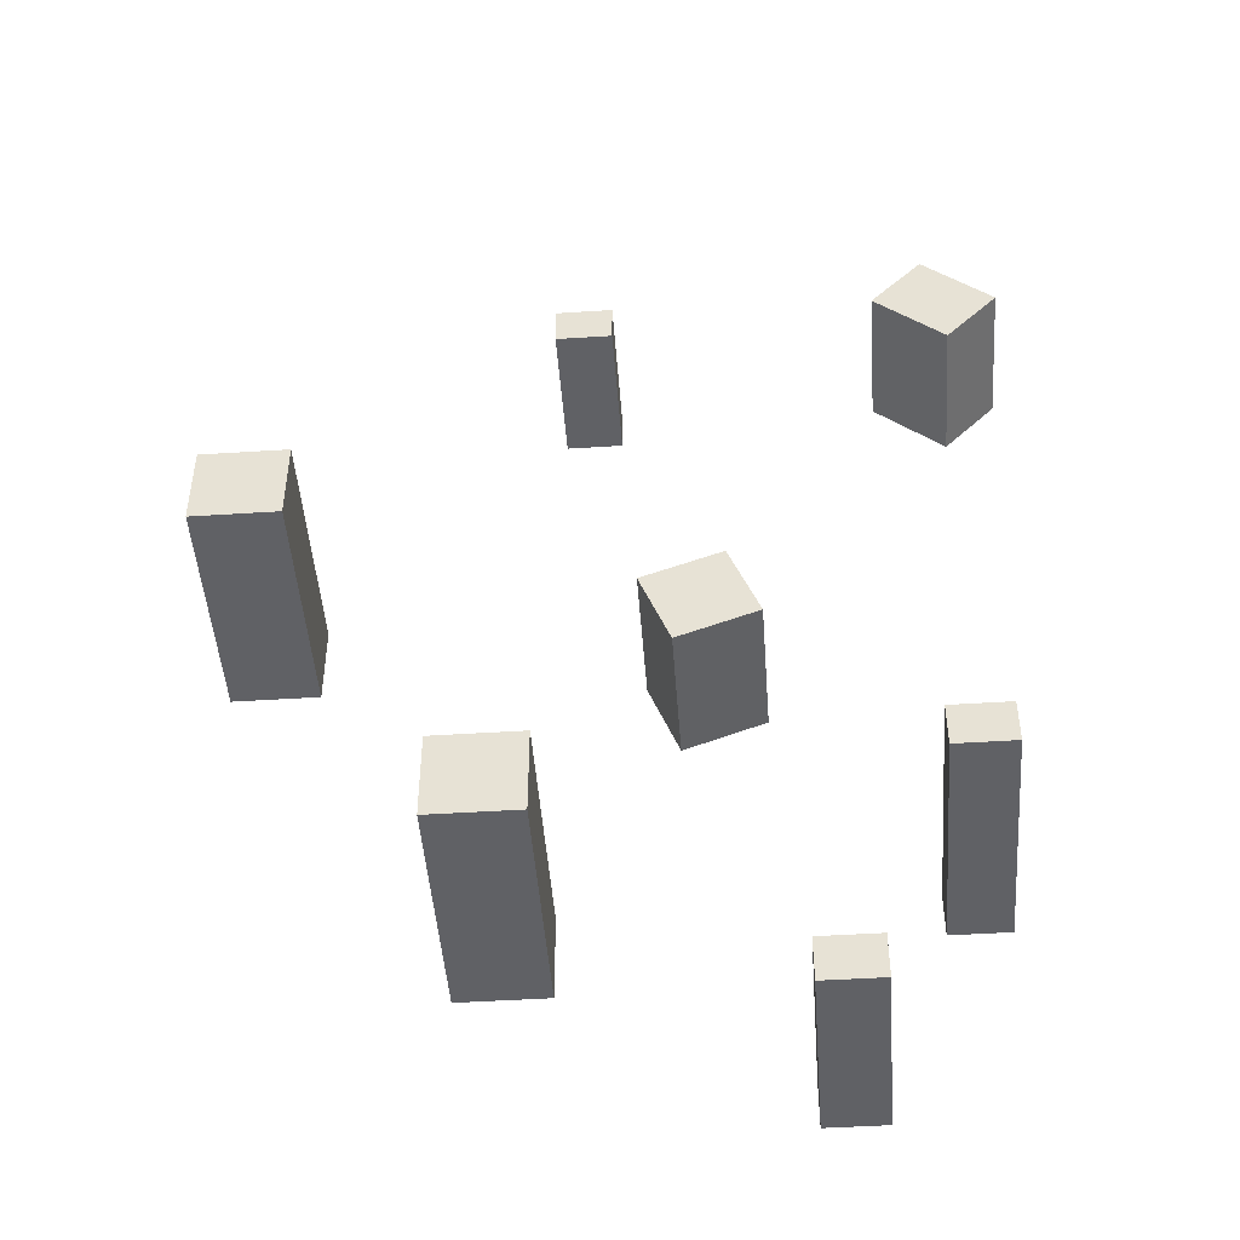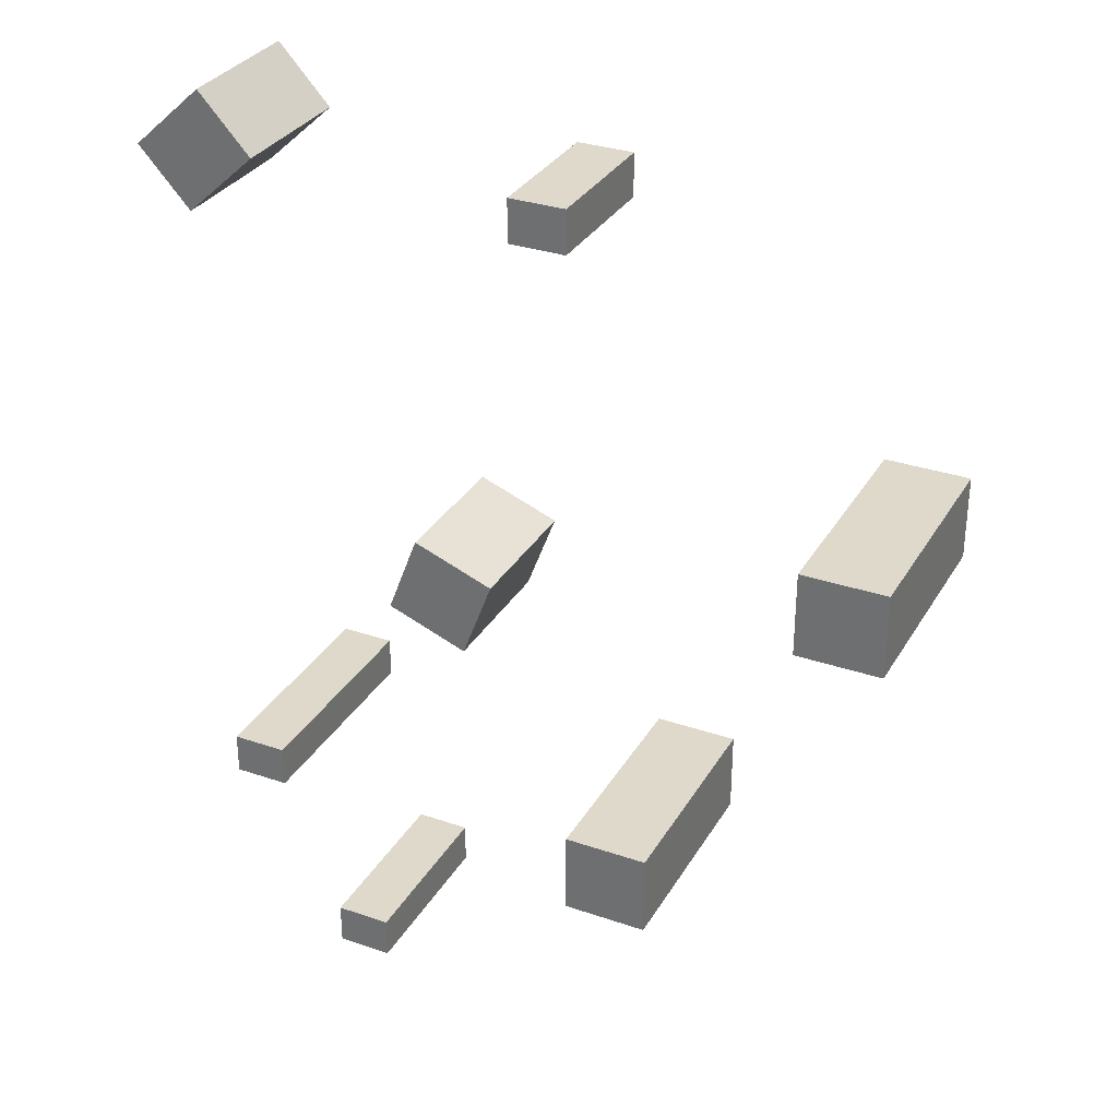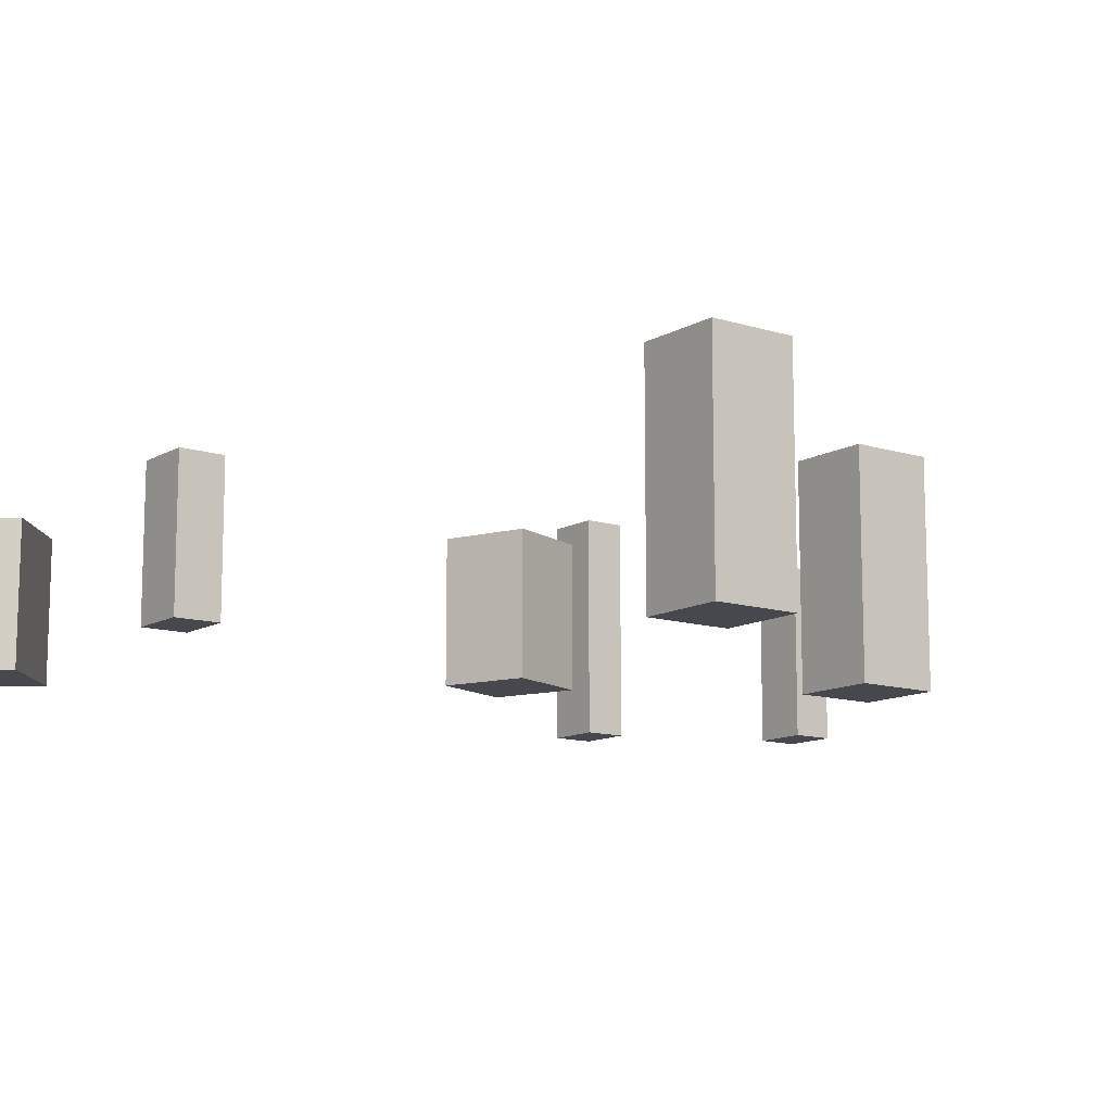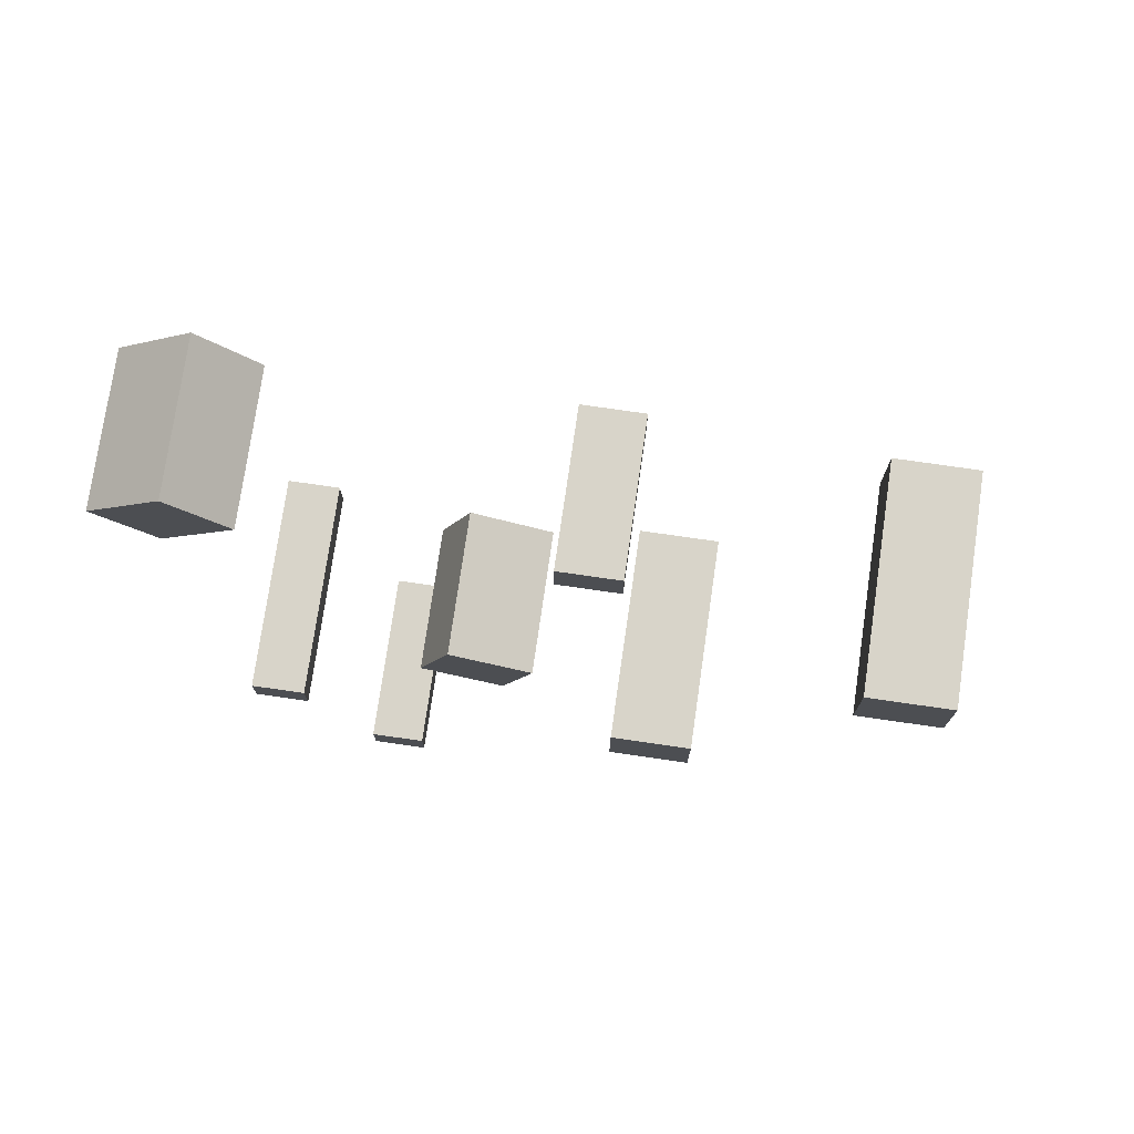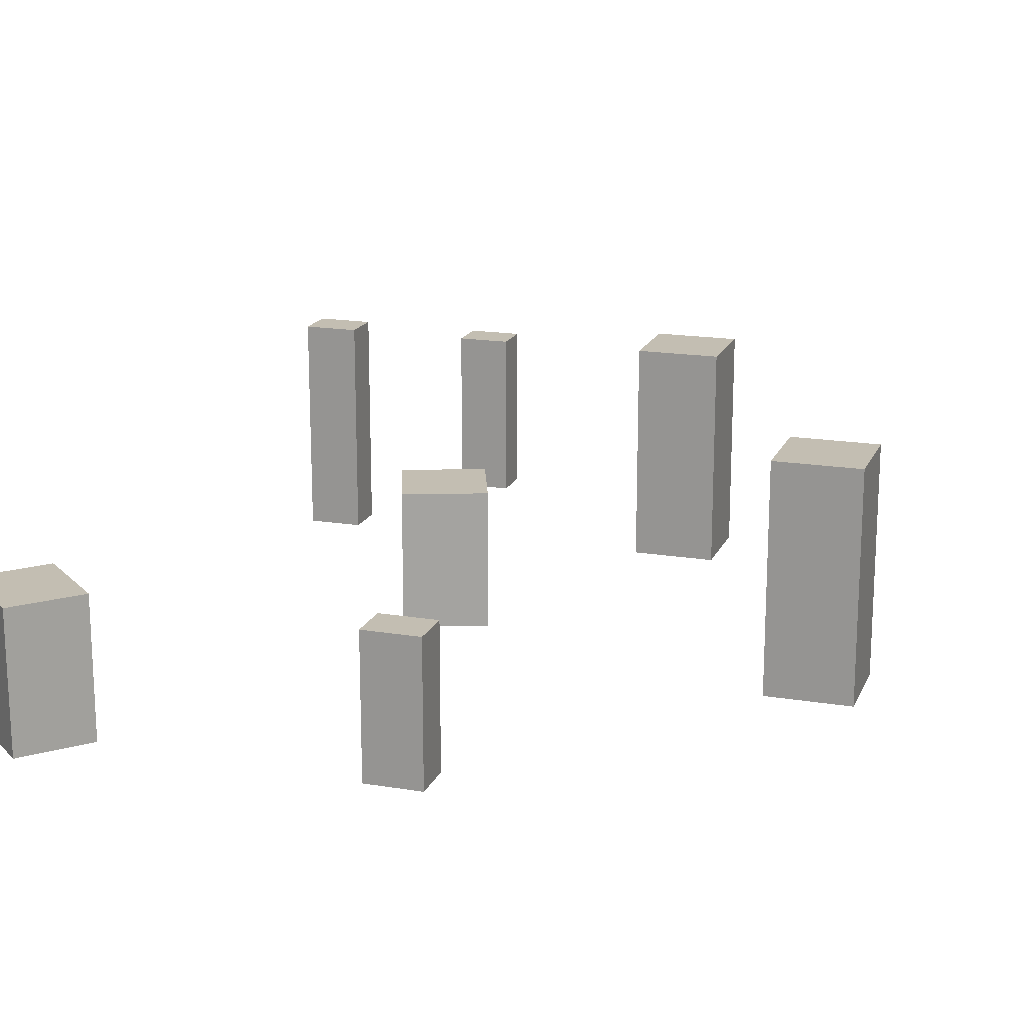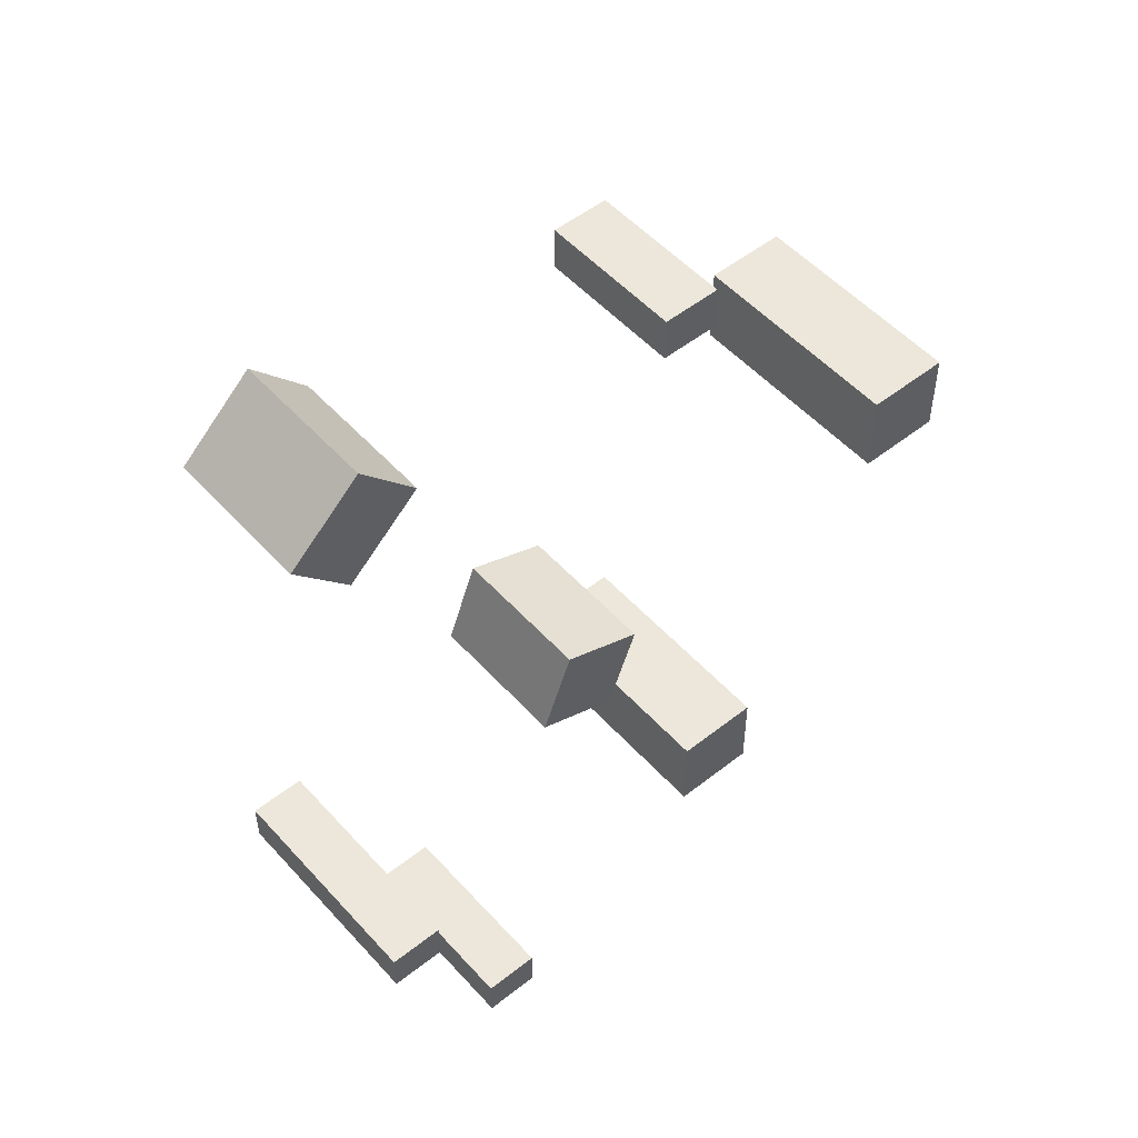
<metadata>
{"format":"obj","ext":"obj","renderer":"f3d","projection":"perspective","resolution":1024,"background":"white","views":[{"elev":-47.1,"azim":-175.8,"up":"+Z"},{"elev":31.7,"azim":25.8,"up":"+Z"},{"elev":-11.9,"azim":53.2,"up":"+Y"},{"elev":75.5,"azim":8.2,"up":"+Z"},{"elev":17.5,"azim":18.2,"up":"+Y"},{"elev":51.7,"azim":-40.5,"up":"+Z"}]}
</metadata>
<code>
g Building
o object_1
v 1.882 0.4494 -10.14
v 1.882 16.83 -10.14
v 10.03 0.4494 -2.68
v 10.03 16.83 -2.68
v 10.03 0.4494 -2.68
v 10.03 16.83 -2.68
v 16.13 0.4494 -9.344
v 16.13 16.83 -9.344
v 16.13 0.4494 -9.344
v 16.13 16.83 -9.344
v 7.989 0.4494 -16.81
v 7.989 16.83 -16.81
v 7.989 0.4494 -16.81
v 7.989 16.83 -16.81
v 1.882 0.4494 -10.14
v 1.882 16.83 -10.14
v 1.882 0.4494 -10.14
v 10.03 0.4494 -2.68
v 16.13 0.4494 -9.344
v 7.989 0.4494 -16.81
v 1.882 16.83 -10.14
v 10.03 16.83 -2.68
v 16.13 16.83 -9.344
v 7.989 16.83 -16.81
f 18 17 20 19
f 24 21 22 23
f 1 3 4 2
f 5 7 8 6
f 9 11 12 10
f 13 15 16 14
o object_2
v 52.98 0.4494 -87.07
v 52.98 27.23 -87.07
v 62.98 0.4494 -87.07
v 62.98 27.23 -87.07
v 62.98 0.4494 -87.07
v 62.98 27.23 -87.07
v 62.98 0.4494 -97.07
v 62.98 27.23 -97.07
v 62.98 0.4494 -97.07
v 62.98 27.23 -97.07
v 52.98 0.4494 -97.07
v 52.98 27.23 -97.07
v 52.98 0.4494 -97.07
v 52.98 27.23 -97.07
v 52.98 0.4494 -87.07
v 52.98 27.23 -87.07
v 52.98 0.4494 -87.07
v 62.98 0.4494 -87.07
v 62.98 0.4494 -97.07
v 52.98 0.4494 -97.07
v 52.98 27.23 -87.07
v 62.98 27.23 -87.07
v 62.98 27.23 -97.07
v 52.98 27.23 -97.07
f 42 41 44 43
f 48 45 46 47
f 25 27 28 26
f 29 31 32 30
f 33 35 36 34
f 37 39 40 38
o object_3
v 79.3 0.4494 -43.57
v 79.3 27.23 -43.57
v 89.3 0.4494 -43.57
v 89.3 27.23 -43.57
v 89.3 0.4494 -43.57
v 89.3 27.23 -43.57
v 89.3 0.4494 -53.57
v 89.3 27.23 -53.57
v 89.3 0.4494 -53.57
v 89.3 27.23 -53.57
v 79.3 0.4494 -53.57
v 79.3 27.23 -53.57
v 79.3 0.4494 -53.57
v 79.3 27.23 -53.57
v 79.3 0.4494 -43.57
v 79.3 27.23 -43.57
v 79.3 0.4494 -43.57
v 89.3 0.4494 -43.57
v 89.3 0.4494 -53.57
v 79.3 0.4494 -53.57
v 79.3 27.23 -43.57
v 89.3 27.23 -43.57
v 89.3 27.23 -53.57
v 79.3 27.23 -53.57
f 66 65 68 67
f 72 69 70 71
f 49 51 52 50
f 53 55 56 54
f 57 59 60 58
f 61 63 64 62
o object_4
v 8.025 0.4494 -86.54
v 8.025 27.23 -86.54
v 14.59 0.4494 -86.54
v 14.59 27.23 -86.54
v 14.59 0.4494 -86.54
v 14.59 27.23 -86.54
v 14.59 0.4494 -91.54
v 14.59 27.23 -91.54
v 14.59 0.4494 -91.54
v 14.59 27.23 -91.54
v 8.025 0.4494 -91.54
v 8.025 27.23 -91.54
v 8.025 0.4494 -91.54
v 8.025 27.23 -91.54
v 8.025 0.4494 -86.54
v 8.025 27.23 -86.54
v 8.025 0.4494 -86.54
v 14.59 0.4494 -86.54
v 14.59 0.4494 -91.54
v 8.025 0.4494 -91.54
v 8.025 27.23 -86.54
v 14.59 27.23 -86.54
v 14.59 27.23 -91.54
v 8.025 27.23 -91.54
f 90 89 92 91
f 96 93 94 95
f 73 75 76 74
f 77 79 80 78
f 81 83 84 82
f 85 87 88 86
o object_5
v 46.29 0.4494 -8.14
v 46.29 16.83 -8.14
v 52.86 0.4494 -8.14
v 52.86 16.83 -8.14
v 52.86 0.4494 -8.14
v 52.86 16.83 -8.14
v 52.86 0.4494 -13.14
v 52.86 16.83 -13.14
v 52.86 0.4494 -13.14
v 52.86 16.83 -13.14
v 46.29 0.4494 -13.14
v 46.29 16.83 -13.14
v 46.29 0.4494 -13.14
v 46.29 16.83 -13.14
v 46.29 0.4494 -8.14
v 46.29 16.83 -8.14
v 46.29 0.4494 -8.14
v 52.86 0.4494 -8.14
v 52.86 0.4494 -13.14
v 46.29 0.4494 -13.14
v 46.29 16.83 -8.14
v 52.86 16.83 -8.14
v 52.86 16.83 -13.14
v 46.29 16.83 -13.14
f 114 113 116 115
f 120 117 118 119
f 97 99 100 98
f 101 103 104 102
f 105 107 108 106
f 109 111 112 110
o object_6
v 34.27 0.4494 -51.66
v 34.27 16.83 -51.66
v 43.62 0.4494 -55.2
v 43.62 16.83 -55.2
v 43.62 0.4494 -55.2
v 43.62 16.83 -55.2
v 40.09 0.4494 -64.55
v 40.09 16.83 -64.55
v 40.09 0.4494 -64.55
v 40.09 16.83 -64.55
v 30.73 0.4494 -61.02
v 30.73 16.83 -61.02
v 30.73 0.4494 -61.02
v 30.73 16.83 -61.02
v 34.27 0.4494 -51.66
v 34.27 16.83 -51.66
v 34.27 0.4494 -51.66
v 43.62 0.4494 -55.2
v 40.09 0.4494 -64.55
v 30.73 0.4494 -61.02
v 34.27 16.83 -51.66
v 43.62 16.83 -55.2
v 40.09 16.83 -64.55
v 30.73 16.83 -61.02
f 138 137 140 139
f 144 141 142 143
f 121 123 124 122
f 125 127 128 126
f 129 131 132 130
f 133 135 136 134
o object_7
v 21.55 0.4494 -108.8
v 21.55 21.64 -108.8
v 28.11 0.4494 -108.8
v 28.11 21.64 -108.8
v 28.11 0.4494 -108.8
v 28.11 21.64 -108.8
v 28.11 0.4494 -113.8
v 28.11 21.64 -113.8
v 28.11 0.4494 -113.8
v 28.11 21.64 -113.8
v 21.55 0.4494 -113.8
v 21.55 21.64 -113.8
v 21.55 0.4494 -113.8
v 21.55 21.64 -113.8
v 21.55 0.4494 -108.8
v 21.55 21.64 -108.8
v 21.55 0.4494 -108.8
v 28.11 0.4494 -108.8
v 28.11 0.4494 -113.8
v 21.55 0.4494 -113.8
v 21.55 21.64 -108.8
v 28.11 21.64 -108.8
v 28.11 21.64 -113.8
v 21.55 21.64 -113.8
f 162 161 164 163
f 168 165 166 167
f 145 147 148 146
f 149 151 152 150
f 153 155 156 154
f 157 159 160 158

</code>
